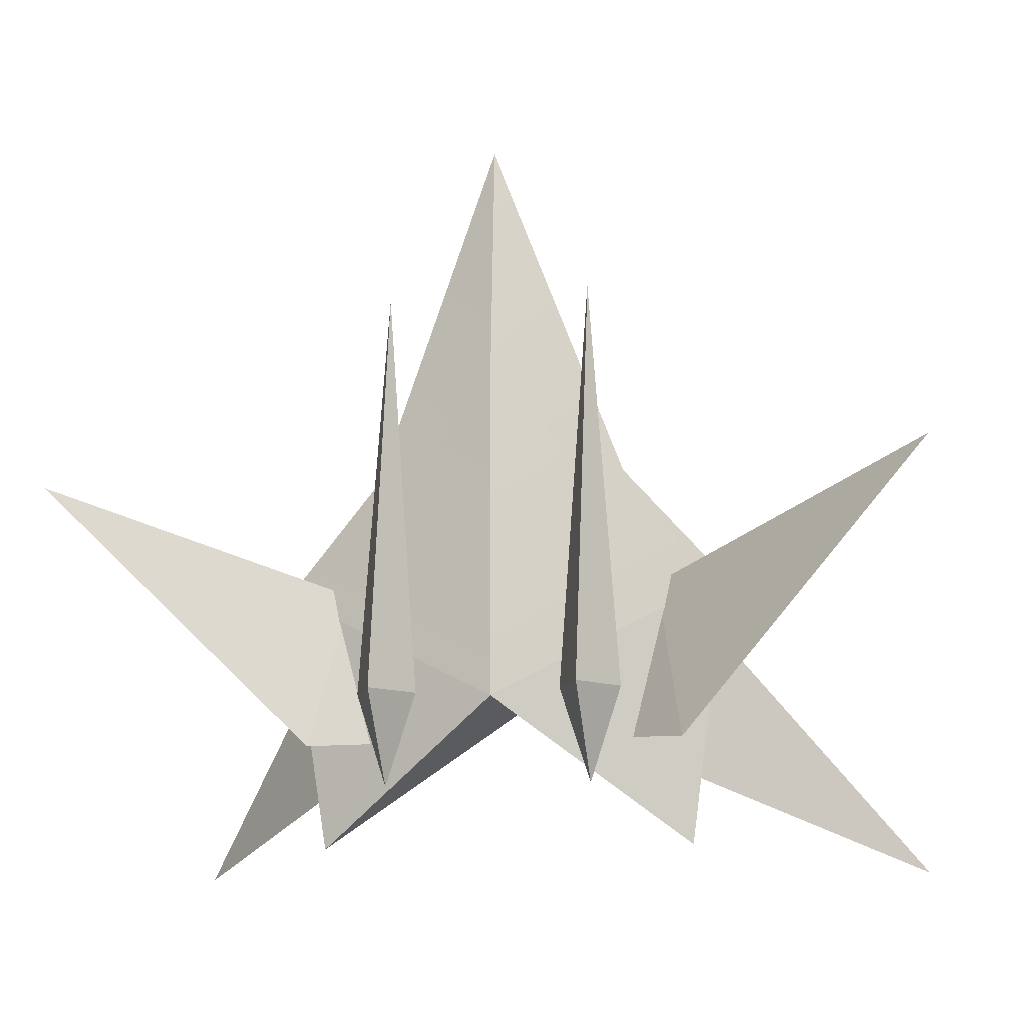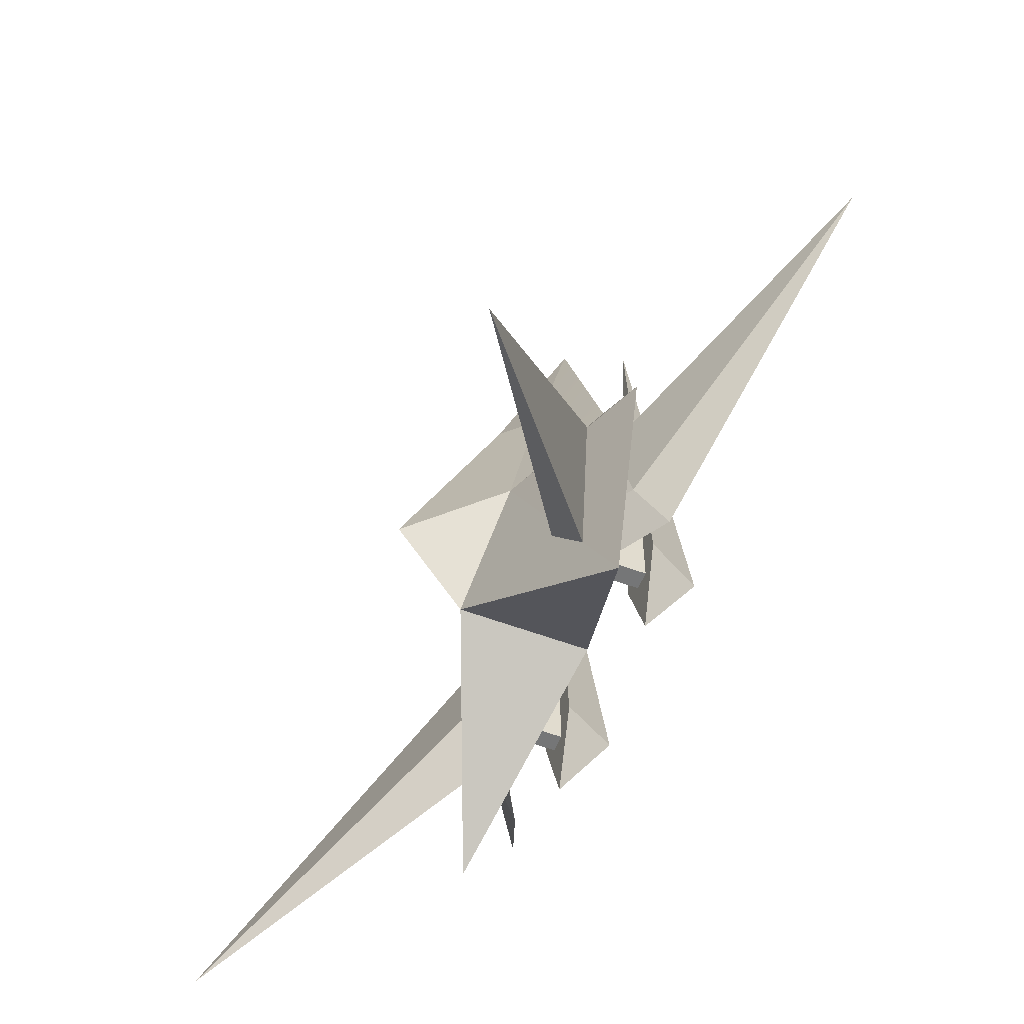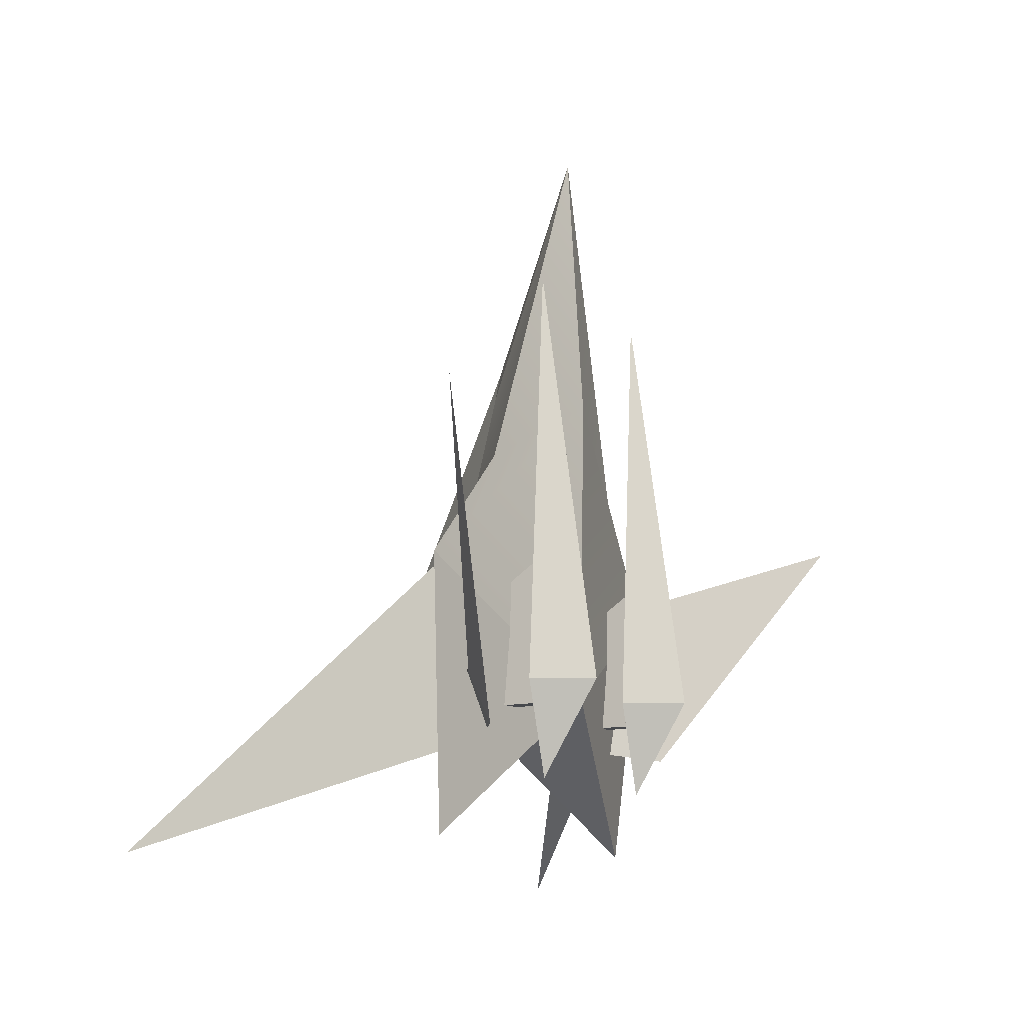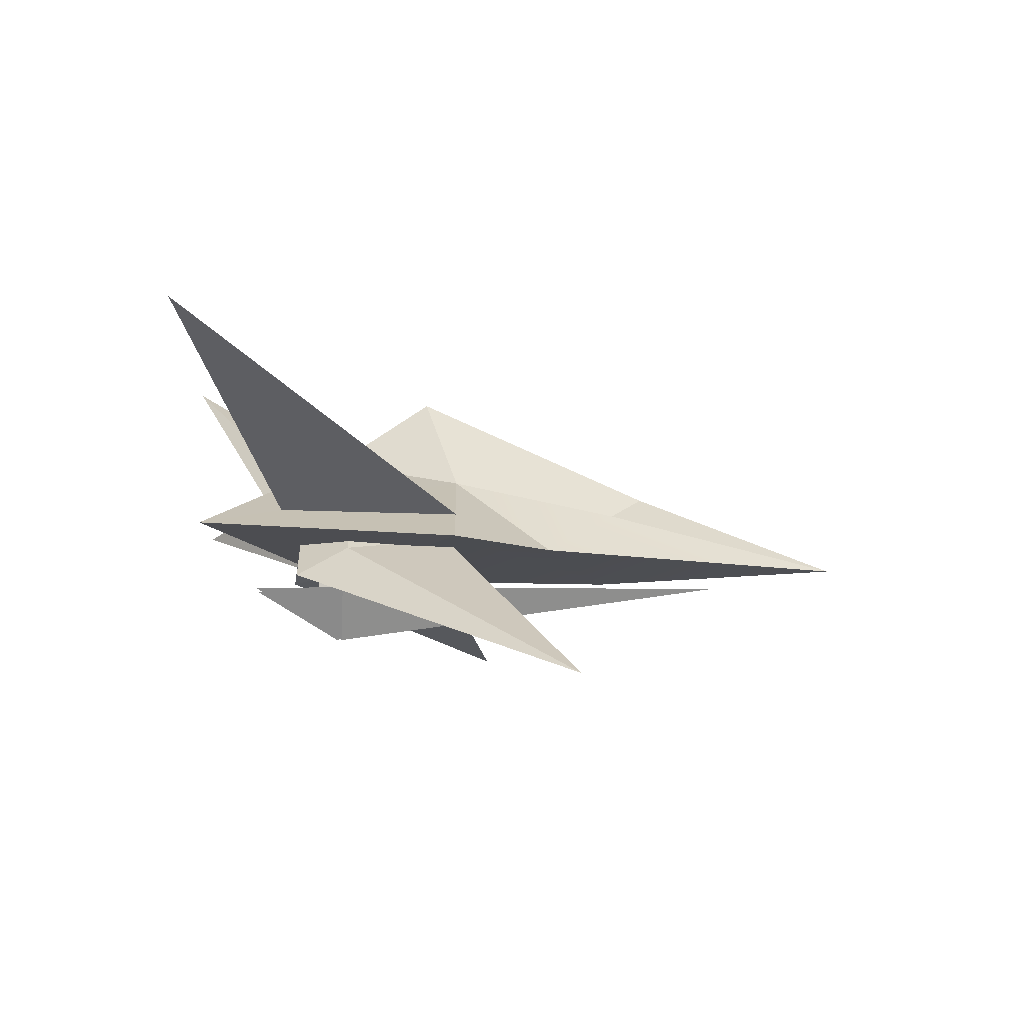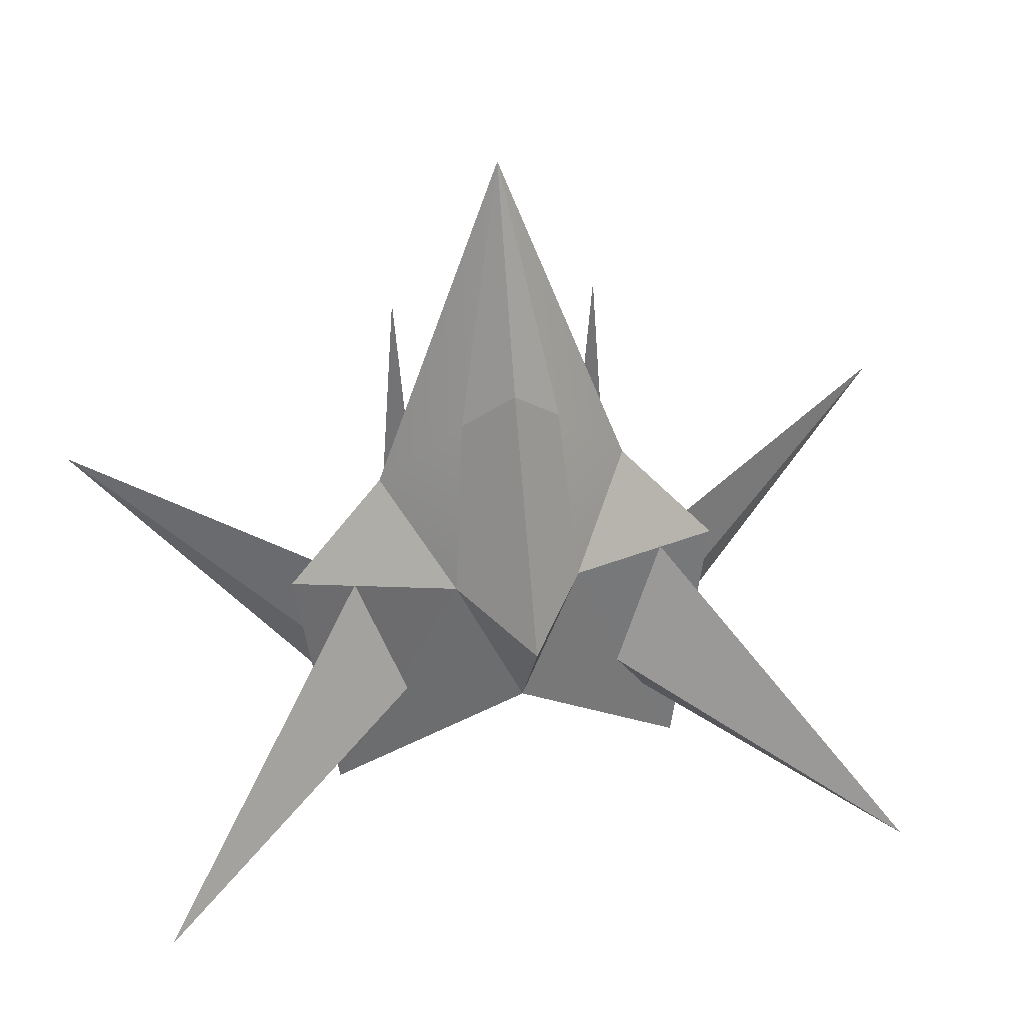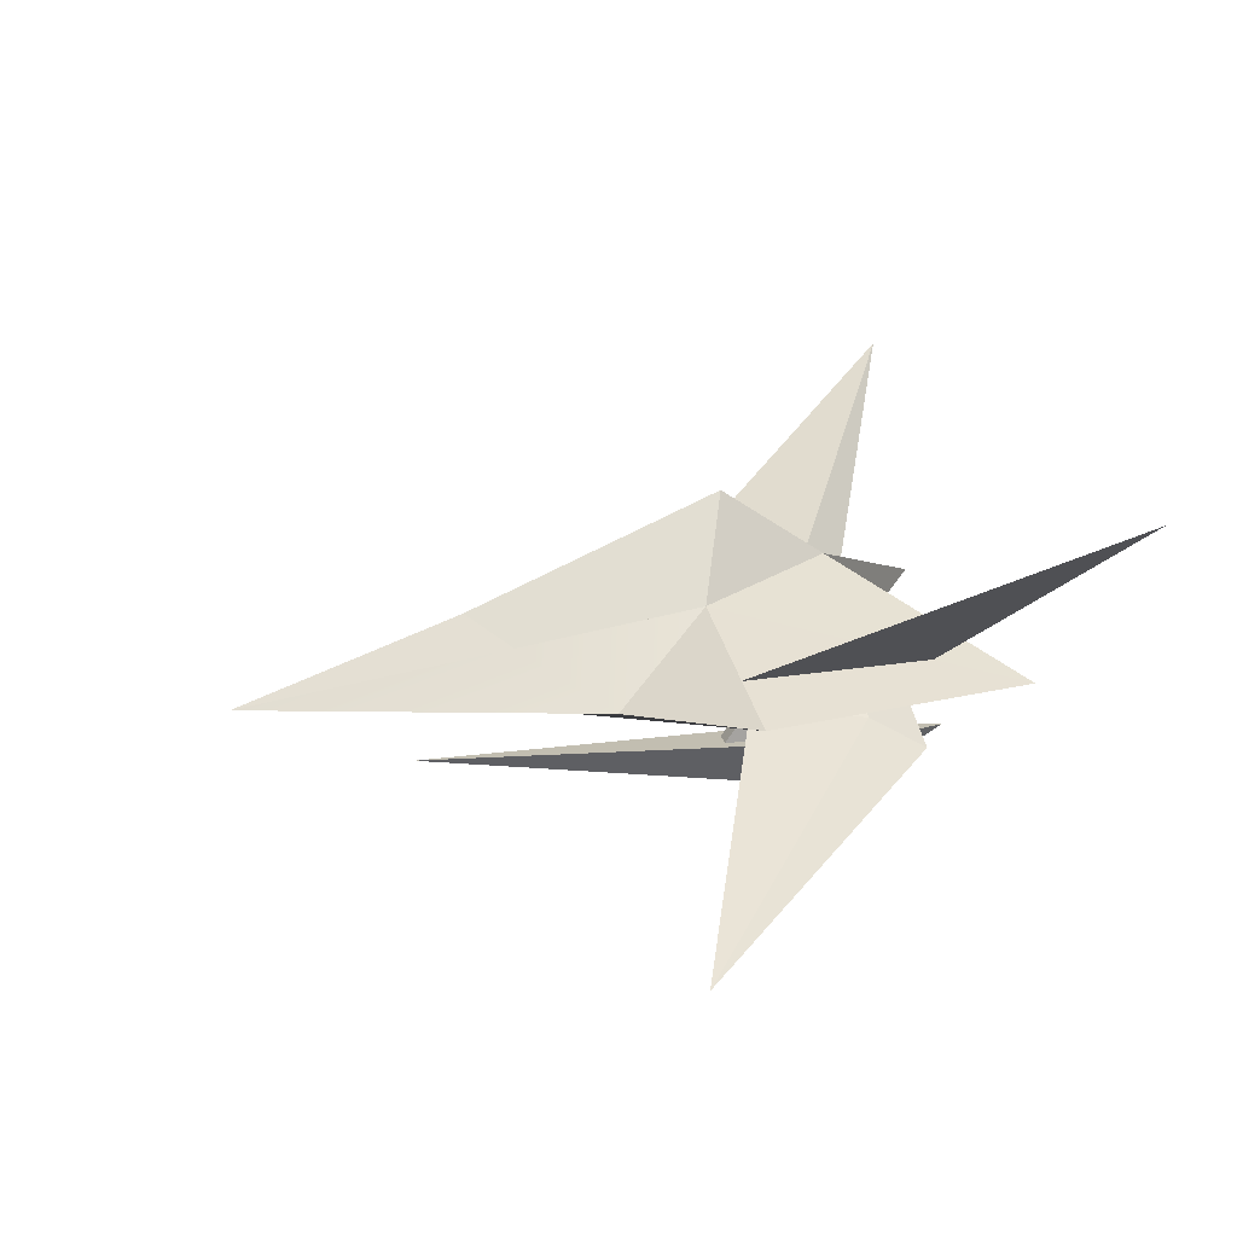
<metadata>
{"format":"obj","ext":"obj","renderer":"f3d","projection":"perspective","resolution":1024,"background":"white","views":[{"elev":-11.4,"azim":15.9,"up":"+Z"},{"elev":-56.7,"azim":-111.4,"up":"+Z"},{"elev":-12.3,"azim":-62.2,"up":"+Z"},{"elev":-3.5,"azim":-96.3,"up":"+Y"},{"elev":34.5,"azim":167.7,"up":"+Z"},{"elev":17.1,"azim":78.6,"up":"+Y"}]}
</metadata>
<code>
g default
v 0 0.8263 -0.3274
v -0.4442 0.1922 -0.1318
v -0.3424 -0.04394 1.072
v 0 0.1012 1.347
v 0.4442 0.1922 -0.1318
v 0.3424 -0.04394 1.072
g glass PawShip
f 3 4 1 2
f 6 5 1 4
g default
v -0.8872 -0.3282 0.5183
v -1.561 -0.2567 -0.2363
v 0 -0.4486 2.844
v 0 -0.5285 -1.021
v 0 0.368 -1.021
v 0 -0.5574 1.036
v -1.302 -0.1614 -2.014
v 0.8872 -0.3282 0.5183
v 1.561 -0.2567 -0.2363
v 1.302 -0.1614 -2.014
v -0.4442 0.1922 -0.1318
v -0.3424 -0.04394 1.072
v 0 0.1012 1.347
v 0.3424 -0.04394 1.072
v 0.4442 0.1922 -0.1318
v 0 0.8263 -0.3274
g PawShip body
f 10 13 11
f 8 10 12 7
f 7 18 17
f 9 7 12
f 9 19 18
f 22 11 17
f 8 13 10
f 7 9 18
f 8 17 13
f 11 13 17
f 7 17 8
f 10 11 16
f 15 14 12 10
f 14 21 20
f 9 12 14
f 9 20 19
f 22 21 11
f 15 10 16
f 14 20 9
f 15 16 21
f 11 21 16
f 14 15 21
f 22 17 21
f 20 21 17 18
f 19 20 18
g default
v -2.714 1.203 -2.164
v -0.9623 -0.1132 -1.409
v -0.6766 -0.02478 -1.02
v -0.886 -0.2826 0.1156
v 2.714 1.203 -2.164
v 0.9623 -0.1132 -1.409
v 0.6766 -0.02478 -1.02
v 0.886 -0.2826 0.1156
g PawShip wings_01
f 23 25 24
f 23 26 25
f 24 26 23
f 26 24 25
f 27 28 29
f 27 29 30
f 28 27 30
f 30 29 28
g default
v -3.032 -1.191 0.444
v 3.032 -1.191 0.444
v -1.098 -0.2669 -0.2612
v 1.098 -0.2669 -0.2612
v -0.7413 -0.1892 -1.293
v 0.7413 -0.1892 -1.293
v -1.311 -0.5291 -1.33
v 1.311 -0.5291 -1.33
v 1.24 -0.3321 -0.9714
v 0.8107 -0.0538 -0.9342
v -1.24 -0.3321 -0.9714
v -0.8107 -0.0538 -0.9342
g PawShip wings_02
f 34 39 40
f 33 41 31
f 42 41 33
f 32 39 34
f 34 36 38
f 33 31 37
f 35 33 37
f 32 34 38
f 38 36 40 39
f 36 34 40
f 32 38 39
f 37 31 41
f 35 37 41 42
f 33 35 42
g default
v -0.7118 -0.6057 1.766
v -0.5032 -0.6057 -0.9971
v -0.9205 -0.6057 -0.9971
v -0.7118 -0.9879 -0.9971
v -0.7118 -0.6057 -1.626
v 0.7118 -0.6057 1.766
v 0.5032 -0.6057 -0.9971
v 0.9205 -0.6057 -0.9971
v 0.7118 -0.9879 -0.9971
v 0.7118 -0.6057 -1.626
v -0.6566 -0.6979 -0.1226
v -0.7806 -0.6979 -0.1226
v -0.6566 -0.1219 -0.5138
v -0.7806 -0.1219 -0.5138
v -0.6566 -0.01866 -1.143
v -0.7806 -0.01866 -1.143
v -0.6566 -0.6979 -1.143
v -0.7806 -0.6979 -1.143
v 0.6566 -0.6979 -0.1226
v 0.7806 -0.6979 -0.1226
v 0.6566 -0.1219 -0.5138
v 0.7806 -0.1219 -0.5138
v 0.6566 -0.01866 -1.143
v 0.7806 -0.01866 -1.143
v 0.6566 -0.6979 -1.143
v 0.7806 -0.6979 -1.143
g PawShip cannons
f 43 47 45
f 46 43 45
f 46 45 47
f 43 46 44
f 44 46 47
f 47 43 44
f 48 50 52
f 51 50 48
f 51 52 50
f 48 49 51
f 49 52 51
f 52 49 48
f 53 55 56 54
f 55 57 58 56
f 57 59 60 58
f 59 53 54 60
f 54 56 58 60
f 59 57 55 53
f 61 62 64 63
f 63 64 66 65
f 65 66 68 67
f 67 68 62 61
f 62 68 66 64
f 67 61 63 65

</code>
